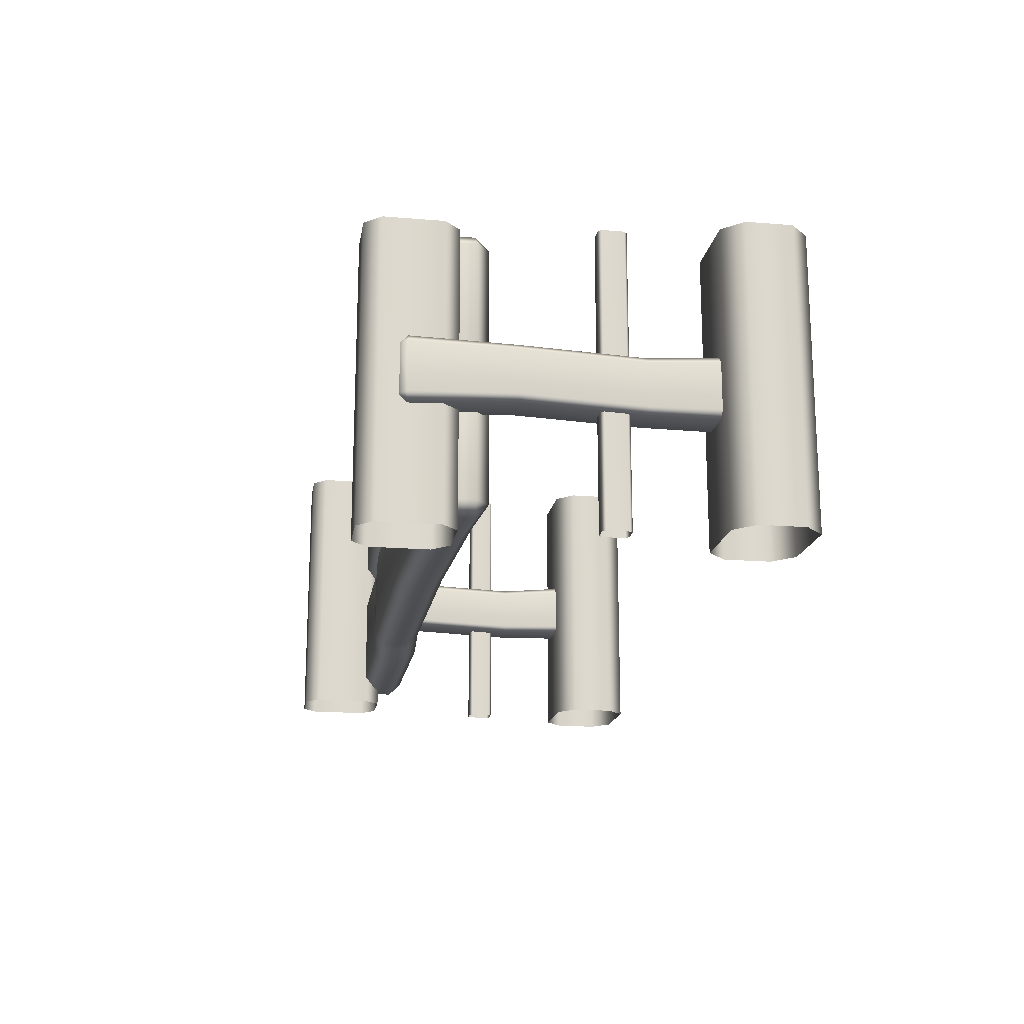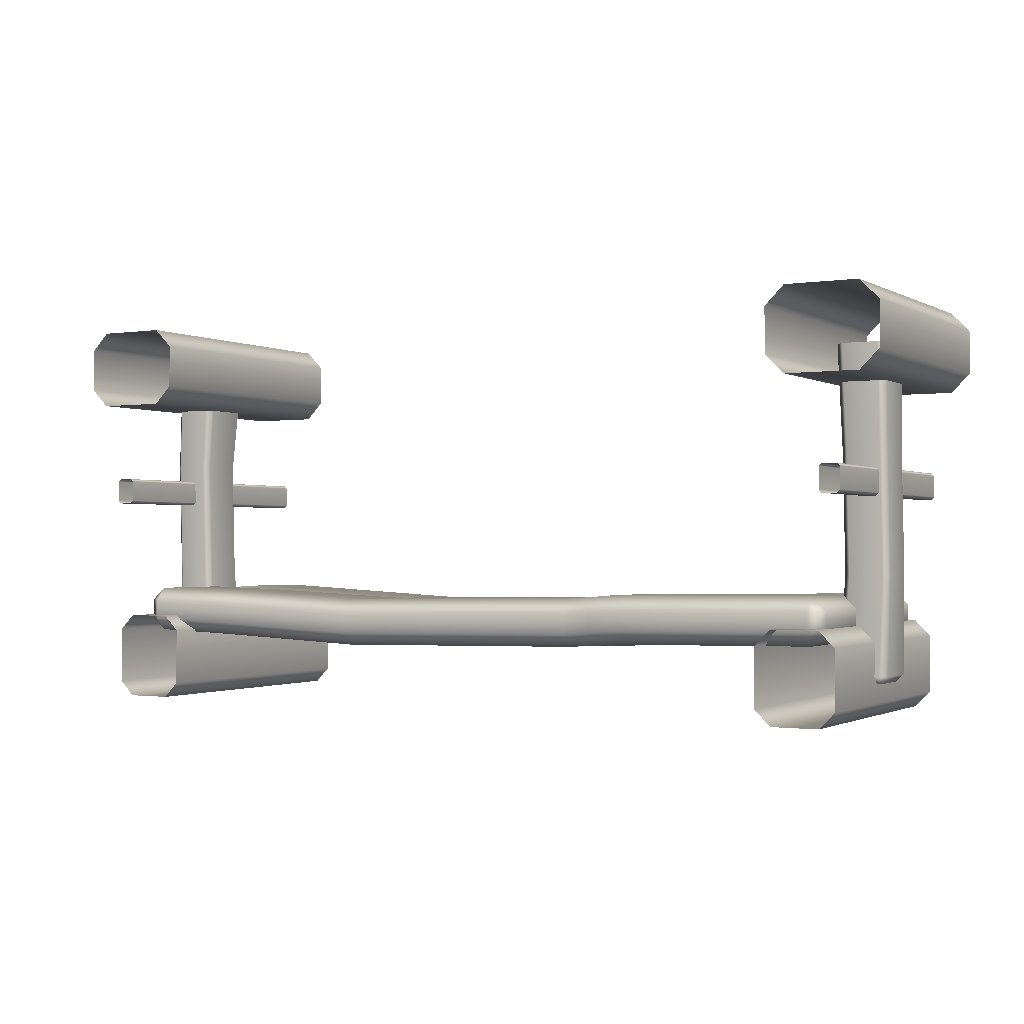
<metadata>
{"format":"obj","ext":"obj","renderer":"f3d","projection":"perspective","resolution":1024,"background":"white","views":[{"elev":-17.6,"azim":80.7,"up":"+Z"},{"elev":-1.1,"azim":-150.6,"up":"+Y"}]}
</metadata>
<code>
g m_dlc4_map_bridge_middle_01
v 0.8671 0.4862 0
v 0.8671 0.4862 -0.5732
v 0.8671 0.4437 -0.5732
v 0.8671 0.4437 0
v 0.8615 0.4919 -1.033e-17
v 0.8615 0.4919 -0.5732
v 0.8329 0.4919 2.174e-17
v 0.8329 0.4919 -0.5732
v 0.8272 0.4862 -1.857e-18
v 0.8272 0.4862 -0.5732
v 0.8272 0.4437 4.362e-16
v 0.8272 0.4437 -0.5732
v 0.8615 0.438 -0.5732
v 0.8615 0.438 5.091e-17
v 0.8329 0.438 -0.5732
v 0.8329 0.438 4.14e-16
v 0.8272 0.4437 -0.5732
v 0.8272 0.4437 4.362e-16
v 0.9417 0.7817 6.59e-10
v 0.9417 0.7817 -0.5732
v 0.9417 0.6941 -0.5732
v 0.9417 0.6941 6.59e-10
v 0.9042 0.8193 6.59e-10
v 0.9042 0.8193 -0.5732
v 0.7615 0.8193 6.59e-10
v 0.7615 0.8193 -0.5732
v 0.7239 0.7817 6.59e-10
v 0.7239 0.7817 -0.5732
v 0.7239 0.6941 6.59e-10
v 0.7239 0.6941 -0.5732
v 0.9042 0.6565 -0.5732
v 0.9042 0.6565 6.59e-10
v 0.7615 0.6565 -0.5732
v 0.7615 0.6565 6.59e-10
v 0.7239 0.6941 -0.5732
v 0.7239 0.6941 6.59e-10
v 0.7931 0.2883 -0.2509
v 0.7931 0.2883 -0.3346
v 0.7921 0.5232 -0.3444
v 0.7921 0.5232 -0.2607
v 0.8047 0.5232 -0.3569
v 0.8057 0.2883 -0.3472
v 0.8692 0.5232 -0.3569
v 0.8702 0.2883 -0.3472
v 0.8818 0.5232 -0.3444
v 0.8828 0.2883 -0.3346
v 0.8818 0.5232 -0.2607
v 0.8828 0.2883 -0.2509
v 0.795 0.7309 -0.3544
v 0.8645 0.7309 -0.3544
v 0.8787 0.7309 -0.2454
v 0.8787 0.7309 -0.3401
v 0.7807 0.7309 -0.3401
v 0.7807 0.7309 -0.2454
v 0.8787 0.09433 -0.2454
v 0.8787 0.09433 -0.3401
v 0.8645 0.09433 -0.3544
v 0.795 0.09433 -0.3544
v 0.7807 0.09433 -0.3401
v 0.7807 0.09433 -0.2454
v 0.795 0.07997 -0.3401
v 0.8645 0.07997 -0.3401
v 0.8645 0.07997 -0.2454
v 0.795 0.07997 -0.2454
v 0.7921 0.5232 -0.2607
v 0.8047 0.5232 -0.2481
v 0.8057 0.2883 -0.2384
v 0.7931 0.2883 -0.2509
v 0.8702 0.2883 -0.2384
v 0.8692 0.5232 -0.2481
v 0.8828 0.2883 -0.2509
v 0.8818 0.5232 -0.2607
v 0.795 0.7309 -0.2312
v 0.8645 0.7309 -0.2312
v 0.7807 0.7309 -0.2454
v 0.8787 0.7309 -0.2454
v 0.7807 0.09433 -0.2454
v 0.795 0.09433 -0.2312
v 0.8645 0.09433 -0.2312
v 0.8787 0.09433 -0.2454
v 0.8645 0.07997 -0.2454
v 0.795 0.07997 -0.2454
v -0.8131 0.4862 -1.866e-17
v -0.8131 0.4437 -7.747e-19
v -0.8131 0.4437 -0.5732
v -0.8131 0.4862 -0.5732
v -0.8074 0.4919 -1.033e-17
v -0.8074 0.4919 -0.5732
v -0.7788 0.4919 -7.362e-18
v -0.7788 0.4919 -0.5732
v -0.7731 0.4862 3.117e-18
v -0.7731 0.4862 -0.5732
v -0.7731 0.4437 1.477e-15
v -0.7731 0.4437 -0.5732
v -0.8074 0.438 -0.5732
v -0.8074 0.438 8.562e-17
v -0.7788 0.438 -0.5732
v -0.7788 0.438 1.495e-15
v -0.7731 0.4437 -0.5732
v -0.7731 0.4437 1.477e-15
v -0.8877 0.7817 6.59e-10
v -0.8877 0.6941 6.59e-10
v -0.8877 0.6941 -0.5732
v -0.8877 0.7817 -0.5732
v -0.8501 0.8193 6.59e-10
v -0.8501 0.8193 -0.5732
v -0.7074 0.8193 6.59e-10
v -0.7074 0.8193 -0.5732
v -0.6699 0.7817 6.59e-10
v -0.6699 0.7817 -0.5732
v -0.6699 0.6941 6.59e-10
v -0.6699 0.6941 -0.5732
v -0.8501 0.6565 -0.5732
v -0.8501 0.6565 6.59e-10
v -0.7074 0.6565 -0.5732
v -0.7074 0.6565 6.59e-10
v -0.6699 0.6941 -0.5732
v -0.6699 0.6941 6.59e-10
v -0.7391 0.2883 -0.2509
v -0.738 0.5232 -0.2607
v -0.738 0.5232 -0.3444
v -0.7391 0.2883 -0.3346
v -0.7506 0.5232 -0.3569
v -0.7516 0.2883 -0.3472
v -0.8151 0.5232 -0.3569
v -0.8162 0.2883 -0.3472
v -0.8277 0.5232 -0.3444
v -0.8287 0.2883 -0.3346
v -0.8277 0.5232 -0.2607
v -0.8287 0.2883 -0.2509
v -0.7409 0.7309 -0.3544
v -0.8104 0.7309 -0.3544
v -0.8246 0.7309 -0.2454
v -0.8246 0.7309 -0.3401
v -0.7267 0.7309 -0.3401
v -0.7267 0.7309 -0.2454
v -0.8246 0.09433 -0.2454
v -0.8246 0.09433 -0.3401
v -0.8104 0.09433 -0.3544
v -0.7409 0.09433 -0.3544
v -0.7267 0.09433 -0.3401
v -0.7267 0.09433 -0.2454
v -0.7409 0.07997 -0.3401
v -0.8104 0.07997 -0.3401
v -0.8104 0.07997 -0.2454
v -0.7409 0.07997 -0.2454
v -0.738 0.5232 -0.2607
v -0.7391 0.2883 -0.2509
v -0.7516 0.2883 -0.2384
v -0.7506 0.5232 -0.2481
v -0.8162 0.2883 -0.2384
v -0.8151 0.5232 -0.2481
v -0.8287 0.2883 -0.2509
v -0.8277 0.5232 -0.2607
v -0.7409 0.7309 -0.2312
v -0.8104 0.7309 -0.2312
v -0.7267 0.7309 -0.2454
v -0.8246 0.7309 -0.2454
v -0.7267 0.09433 -0.2454
v -0.7409 0.09433 -0.2312
v -0.8104 0.09433 -0.2312
v -0.8246 0.09433 -0.2454
v -0.8104 0.07997 -0.2454
v -0.7409 0.07997 -0.2454
v -0.8027 0.1588 1.697e-17
v -0.8027 0.04382 1.475e-17
v -0.8027 0.04382 -0.5732
v -0.8027 0.1588 -0.5732
v -0.7715 0.1899 0
v -0.7715 0.1899 -0.5732
v -0.6788 0.1899 3.881e-17
v -0.6788 0.1899 -0.5732
v -0.6476 0.1588 3.836e-17
v -0.6476 0.1588 -0.5732
v -0.6476 0.04382 -3.103e-18
v -0.6476 0.04382 -0.5732
v -0.7715 0.01265 -0.5732
v -0.7715 0.01265 -2.446e-18
v -0.6788 0.01265 -0.5732
v -0.6788 0.01265 -3.991e-18
v -0.6476 0.04382 -0.5732
v -0.6476 0.04382 -3.103e-18
v 0.8567 0.1588 5.334e-17
v 0.8567 0.1588 -0.5732
v 0.8567 0.04382 -0.5732
v 0.8567 0.04382 1.475e-17
v 0.8256 0.1899 1.332e-17
v 0.8256 0.1899 -0.5732
v 0.7328 0.1899 1.846e-17
v 0.7328 0.1899 -0.5732
v 0.7017 0.1588 3.836e-17
v 0.7017 0.1588 -0.5732
v 0.7017 0.04382 -3.103e-18
v 0.7017 0.04382 -0.5732
v 0.8256 0.01265 -0.5732
v 0.8256 0.01265 -2.446e-18
v 0.7328 0.01265 -0.5732
v 0.7328 0.01265 -3.991e-18
v 0.7017 0.04382 -0.5732
v 0.7017 0.04382 -3.103e-18
v -0.7348 0.2497 -0.5119
v -0.7347 0.2497 -0.327
v -0.765 0.2239 -0.3271
v -0.765 0.2239 -0.5119
v -0.765 0.1831 -0.5119
v -0.7351 0.1831 -0.5368
v -0.7349 0.224 -0.5368
v -0.765 0.1831 -0.3271
v -0.7347 0.224 -0.3021
v -0.7349 0.1831 -0.3021
v -0.3575 0.2462 -0.514
v -0.3591 0.2467 -0.3311
v -0.3167 0.2451 -0.3303
v -0.3145 0.22 -0.3059
v -0.3595 0.2209 -0.3059
v -0.3153 0.1775 -0.3056
v -0.36 0.1777 -0.3058
v -0.3573 0.1779 -0.5387
v -0.3566 0.2204 -0.5385
v -0.2808 0.2429 -0.5001
v -0.2805 0.2172 -0.5256
v -0.2824 0.1735 -0.5258
v -0.2878 0.2418 -0.3378
v -0.2809 0.2435 -0.3655
v -0.2815 0.2444 -0.3928
v -0.2884 0.218 -0.3137
v -0.2894 0.1777 -0.3132
v -0.2821 0.2196 -0.3449
v -0.2792 0.2086 -0.3321
v -0.2813 0.1731 -0.3402
v -0.2286 0.2124 -0.5276
v -0.2317 0.1694 -0.5274
v 0.2833 0.2043 -0.5379
v 0.2865 0.2304 -0.5131
v -0.2221 0.2382 -0.5027
v 0.2824 0.1614 -0.5377
v 0.2845 0.2304 -0.3357
v -0.2224 0.2385 -0.3247
v -0.2533 0.2366 -0.316
v -0.2809 0.2435 -0.3655
v -0.2367 0.2117 -0.2963
v -0.2143 0.212 -0.3004
v -0.2378 0.1723 -0.2963
v -0.2156 0.1689 -0.3004
v 0.2892 0.204 -0.3117
v 0.2897 0.1619 -0.3118
v -0.2821 0.2196 -0.3449
v -0.2792 0.2086 -0.3321
v -0.2813 0.1731 -0.3402
v 0.6134 0.1762 -0.3003
v 0.6123 0.2186 -0.3003
v 0.6097 0.2444 -0.3247
v 0.6105 0.245 -0.5021
v 0.6094 0.2189 -0.5274
v 0.61 0.176 -0.5274
v 0.786 0.2241 -0.5371
v 0.7865 0.1832 -0.5371
v 0.8173 0.1831 -0.5118
v 0.8173 0.2239 -0.5118
v 0.8173 0.1831 -0.327
v 0.8173 0.2239 -0.327
v 0.7867 0.2498 -0.327
v 0.7863 0.2498 -0.5121
v 0.7876 0.1833 -0.3021
v 0.7871 0.224 -0.3021
v -0.765 0.1831 -0.5119
v -0.765 0.1831 -0.3271
v -0.7351 0.1574 -0.327
v -0.7352 0.1574 -0.5119
v -0.7351 0.1831 -0.5368
v -0.7349 0.1831 -0.3021
v -0.3603 0.1518 -0.331
v -0.36 0.1777 -0.3058
v -0.3184 0.1515 -0.3296
v -0.3153 0.1775 -0.3056
v -0.3595 0.1518 -0.5141
v -0.2853 0.1474 -0.5001
v -0.2862 0.1454 -0.4754
v -0.2824 0.1735 -0.5258
v -0.3573 0.1779 -0.5387
v -0.2894 0.1777 -0.3132
v -0.2905 0.153 -0.3354
v -0.2866 0.1461 -0.3756
v -0.2263 0.1434 -0.3241
v -0.2567 0.1516 -0.3138
v -0.2156 0.1689 -0.3004
v -0.2378 0.1723 -0.2963
v 0.285 0.1358 -0.3356
v 0.2897 0.1619 -0.3118
v 0.2828 0.1357 -0.5128
v -0.2317 0.1437 -0.5023
v 0.2824 0.1614 -0.5377
v -0.2317 0.1694 -0.5274
v -0.2813 0.1731 -0.3402
v -0.2813 0.1731 -0.3402
v 0.61 0.176 -0.5274
v 0.6113 0.1501 -0.5021
v 0.6123 0.1499 -0.3245
v 0.6134 0.1762 -0.3003
v 0.7865 0.1832 -0.5371
v 0.7874 0.1575 -0.5121
v 0.8173 0.1831 -0.5118
v 0.8173 0.1831 -0.327
v 0.788 0.1576 -0.327
v 0.7876 0.1833 -0.3021
v -0.7341 0.1565 -0.02292
v -0.7341 0.1579 -0.2328
v -0.7635 0.1833 -0.2325
v -0.7635 0.182 -0.0226
v -0.7338 0.1819 0.0044
v -0.7335 0.1838 -0.2595
v -0.3602 0.1399 -0.02306
v -0.3601 0.1416 -0.2292
v -0.1841 0.1288 -0.02427
v -0.1847 0.1529 0.01489
v -0.3599 0.1648 0.005163
v -0.1842 0.1309 -0.2311
v -0.359 0.1678 -0.2561
v -0.1839 0.1569 -0.2581
v 0.3433 0.1539 0.005064
v 0.3436 0.1292 -0.02301
v 0.79 0.1565 -0.02271
v 0.7892 0.1819 0.004408
v 0.8189 0.1822 -0.02255
v 0.7902 0.1567 -0.2325
v 0.819 0.183 -0.2324
v 0.7897 0.1826 -0.2593
v 0.3795 0.1314 -0.2435
v 0.3739 0.1573 -0.2695
v 0.3483 0.1582 -0.2605
v 0.3513 0.1328 -0.2349
v 0.3435 0.1283 -0.1785
v 0.3421 0.1298 -0.2095
v 0.3418 0.1514 -0.2283
v 0.3412 0.1623 -0.2429
v 0.3084 0.1314 -0.2381
v 0.3421 0.1298 -0.2095
v 0.3353 0.1328 -0.2308
v 0.3115 0.1575 -0.2641
v 0.3362 0.1582 -0.2565
v 0.3418 0.1514 -0.2283
v 0.3412 0.1623 -0.2429
v -0.7635 0.182 -0.0226
v -0.7635 0.2229 -0.02211
v -0.7332 0.2228 0.004929
v -0.7338 0.1819 0.0044
v -0.7635 0.1833 -0.2325
v -0.7635 0.2242 -0.232
v -0.7328 0.2501 -0.2317
v -0.7328 0.2488 -0.0218
v -0.7335 0.1838 -0.2595
v -0.733 0.2247 -0.2591
v -0.359 0.1678 -0.2561
v -0.3576 0.2109 -0.2556
v -0.1839 0.1569 -0.2581
v -0.183 0.2 -0.2577
v -0.3566 0.2364 -0.228
v -0.1821 0.2258 -0.2302
v -0.3569 0.2352 -0.02091
v -0.1829 0.2242 -0.01001
v -0.3585 0.2091 0.006169
v -0.1839 0.1979 0.01668
v -0.3599 0.1648 0.005163
v -0.1847 0.1529 0.01489
v 0.3417 0.2245 -0.02082
v 0.3425 0.1982 0.00627
v 0.7884 0.2228 0.004927
v 0.7877 0.2487 -0.02201
v 0.8187 0.2231 -0.02215
v 0.7892 0.1819 0.004408
v 0.8189 0.1822 -0.02255
v 0.8186 0.2239 -0.2321
v 0.7877 0.2489 -0.2318
v 0.819 0.183 -0.2324
v 0.7886 0.2234 -0.259
v 0.7897 0.1826 -0.2593
v 0.3433 0.1539 0.005064
v 0.3732 0.1998 -0.2691
v 0.3763 0.2253 -0.2428
v 0.3514 0.2237 -0.2347
v 0.3485 0.1995 -0.26
v 0.3739 0.1573 -0.2695
v 0.3483 0.1582 -0.2605
v 0.3424 0.2273 -0.1955
v 0.3419 0.2272 -0.1651
v 0.3351 0.2236 -0.2306
v 0.3092 0.2254 -0.2371
v 0.3359 0.1994 -0.256
v 0.3114 0.1999 -0.2636
v 0.3362 0.1582 -0.2565
v 0.3115 0.1575 -0.2641
v 0.3416 0.202 -0.234
v 0.3412 0.1623 -0.2429
v 0.3412 0.1623 -0.2429
v 0.3416 0.202 -0.234
g m_dlc4_map_bridge_middle_01_0
f 3 2 1
f 4 3 1
f 1 2 5
f 2 6 5
f 5 6 7
f 6 8 7
f 7 8 9
f 8 10 9
f 9 10 11
f 10 12 11
f 13 3 4
f 14 13 4
f 15 13 14
f 16 15 14
f 17 15 16
f 18 17 16
f 21 20 19
f 22 21 19
f 19 20 23
f 20 24 23
f 23 24 25
f 24 26 25
f 25 26 27
f 26 28 27
f 27 28 29
f 28 30 29
f 31 21 22
f 32 31 22
f 33 31 32
f 34 33 32
f 35 33 34
f 36 35 34
f 39 38 37
f 40 39 37
f 38 39 41
f 42 38 41
f 42 41 43
f 44 42 43
f 44 43 45
f 46 44 45
f 46 45 47
f 48 46 47
f 41 49 43
f 49 50 43
f 45 43 50
f 47 45 51
f 45 52 51
f 52 45 50
f 39 40 53
f 41 39 53
f 49 41 53
f 40 54 53
f 48 55 46
f 55 56 46
f 46 56 44
f 56 57 44
f 44 57 58
f 42 44 58
f 42 58 38
f 58 59 38
f 38 59 37
f 59 60 37
f 58 57 61
f 59 61 60
f 58 61 59
f 57 62 61
f 57 56 62
f 56 55 63
f 62 56 63
f 61 64 60
f 67 66 65
f 68 67 65
f 67 69 66
f 69 70 66
f 69 71 70
f 71 72 70
f 66 70 73
f 66 73 65
f 70 74 73
f 73 75 65
f 76 74 70
f 72 76 70
f 67 68 77
f 78 67 77
f 67 78 69
f 78 79 69
f 71 69 79
f 80 71 79
f 81 79 78
f 81 80 79
f 82 81 78
f 77 82 78
f 85 84 83
f 86 85 83
f 86 83 87
f 88 86 87
f 88 87 89
f 90 88 89
f 90 89 91
f 92 90 91
f 92 91 93
f 94 92 93
f 85 95 84
f 95 96 84
f 95 97 96
f 97 98 96
f 97 99 98
f 99 100 98
f 103 102 101
f 104 103 101
f 104 101 105
f 106 104 105
f 106 105 107
f 108 106 107
f 108 107 109
f 110 108 109
f 110 109 111
f 112 110 111
f 103 113 102
f 113 114 102
f 113 115 114
f 115 116 114
f 115 117 116
f 117 118 116
f 121 120 119
f 122 121 119
f 121 122 123
f 122 124 123
f 123 124 125
f 124 126 125
f 125 126 127
f 126 128 127
f 127 128 129
f 128 130 129
f 131 123 125
f 132 131 125
f 125 127 132
f 127 129 133
f 134 127 133
f 127 134 132
f 120 121 135
f 123 131 135
f 121 123 135
f 136 120 135
f 137 130 128
f 138 137 128
f 138 128 126
f 139 138 126
f 126 124 140
f 139 126 140
f 140 124 122
f 141 140 122
f 141 122 119
f 142 141 119
f 139 140 143
f 143 141 142
f 143 140 141
f 144 139 143
f 138 139 144
f 138 144 145
f 137 138 145
f 146 143 142
f 149 148 147
f 150 149 147
f 151 149 150
f 152 151 150
f 153 151 152
f 154 153 152
f 152 150 155
f 155 150 147
f 156 152 155
f 157 155 147
f 158 154 152
f 156 158 152
f 148 149 159
f 149 160 159
f 160 149 151
f 161 160 151
f 151 153 161
f 153 162 161
f 161 163 160
f 162 163 161
f 163 164 160
f 164 159 160
f 167 166 165
f 168 167 165
f 168 165 169
f 170 168 169
f 170 169 171
f 172 170 171
f 172 171 173
f 174 172 173
f 174 173 175
f 176 174 175
f 167 177 166
f 177 178 166
f 177 179 178
f 179 180 178
f 179 181 180
f 181 182 180
f 185 184 183
f 186 185 183
f 183 184 187
f 184 188 187
f 187 188 189
f 188 190 189
f 189 190 191
f 190 192 191
f 191 192 193
f 192 194 193
f 195 185 186
f 196 195 186
f 197 195 196
f 198 197 196
f 199 197 198
f 200 199 198
f 203 202 201
f 204 203 201
f 204 205 203
f 206 205 204
f 207 206 204
f 207 204 201
f 205 208 203
f 209 203 208
f 209 202 203
f 210 209 208
f 211 201 202
f 201 211 207
f 212 211 202
f 212 213 211
f 214 213 212
f 215 214 212
f 215 212 202
f 209 215 202
f 215 209 210
f 216 214 215
f 217 216 215
f 217 215 210
f 218 206 207
f 219 218 207
f 211 219 207
f 211 220 219
f 220 221 219
f 219 221 218
f 221 222 218
f 213 214 223
f 213 223 224
f 225 213 224
f 225 220 211
f 213 225 211
f 214 226 223
f 214 216 226
f 216 227 226
f 223 228 224
f 223 226 228
f 226 229 228
f 226 227 229
f 227 230 229
f 221 231 222
f 231 232 222
f 231 233 232
f 234 233 231
f 235 234 231
f 235 231 221
f 220 235 221
f 233 236 232
f 237 234 235
f 238 237 235
f 238 225 239
f 225 240 239
f 239 241 238
f 241 242 238
f 241 243 242
f 243 244 242
f 245 237 238
f 242 245 238
f 246 245 242
f 244 246 242
f 247 239 240
f 248 241 239
f 247 248 239
f 249 243 241
f 248 249 241
f 238 235 220
f 225 238 220
f 246 250 245
f 250 251 245
f 245 251 237
f 251 252 237
f 237 252 234
f 252 253 234
f 234 253 233
f 253 254 233
f 233 254 236
f 254 255 236
f 254 256 255
f 256 257 255
f 258 257 256
f 259 258 256
f 260 258 259
f 261 260 259
f 262 261 259
f 252 262 253
f 263 262 259
f 256 263 259
f 262 263 253
f 263 256 254
f 253 263 254
f 260 261 264
f 261 265 264
f 265 261 262
f 264 265 251
f 250 264 251
f 265 262 252
f 251 265 252
f 268 267 266
f 269 268 266
f 270 269 266
f 268 271 267
f 268 272 271
f 272 268 269
f 272 273 271
f 272 274 273
f 274 275 273
f 276 272 269
f 276 274 272
f 276 277 274
f 277 278 274
f 279 277 276
f 280 279 276
f 280 276 269
f 270 280 269
f 275 274 281
f 274 282 281
f 274 278 282
f 278 283 282
f 283 278 284
f 278 277 284
f 285 283 284
f 285 284 286
f 287 285 286
f 284 288 286
f 288 289 286
f 290 288 284
f 291 290 284
f 277 291 284
f 292 290 291
f 293 292 291
f 294 285 287
f 294 283 285
f 281 282 295
f 282 283 295
f 293 291 277
f 279 293 277
f 292 296 290
f 296 297 290
f 290 297 288
f 297 298 288
f 288 298 289
f 298 299 289
f 296 300 297
f 300 301 297
f 297 301 298
f 300 302 301
f 302 303 301
f 303 304 301
f 301 304 298
f 298 304 299
f 304 303 305
f 304 305 299
f 308 307 306
f 309 308 306
f 310 309 306
f 311 307 308
f 312 306 307
f 306 312 310
f 313 312 307
f 312 313 314
f 314 315 312
f 315 316 312
f 312 316 310
f 313 317 314
f 313 318 317
f 318 313 307
f 311 318 307
f 318 319 317
f 320 315 314
f 321 320 314
f 321 322 320
f 322 323 320
f 323 322 324
f 322 325 324
f 325 326 324
f 327 326 325
f 327 325 328
f 329 327 328
f 330 329 328
f 331 330 328
f 328 332 331
f 332 328 325
f 325 322 332
f 322 321 332
f 332 333 331
f 334 331 333
f 335 330 331
f 334 335 331
f 332 321 314
f 332 314 317
f 317 336 332
f 332 336 337
f 336 338 337
f 336 339 338
f 339 340 338
f 338 341 337
f 338 340 341
f 340 342 341
f 319 339 336
f 317 319 336
f 345 344 343
f 346 345 343
f 343 344 347
f 344 348 347
f 349 348 344
f 350 349 344
f 345 350 344
f 351 347 348
f 352 351 348
f 349 352 348
f 353 351 352
f 354 353 352
f 353 354 355
f 354 356 355
f 354 357 356
f 357 354 352
f 349 357 352
f 357 349 350
f 357 358 356
f 357 359 358
f 359 357 350
f 359 360 358
f 359 361 360
f 361 359 350
f 361 362 360
f 362 361 363
f 364 362 363
f 345 361 350
f 361 345 346
f 363 361 346
f 360 362 365
f 362 366 365
f 362 364 366
f 366 367 365
f 367 368 365
f 367 369 368
f 369 367 370
f 370 367 366
f 371 369 370
f 369 372 368
f 372 369 371
f 372 373 368
f 374 372 371
f 372 374 375
f 373 372 375
f 374 376 375
f 377 370 366
f 364 377 366
f 373 375 378
f 379 373 378
f 380 379 378
f 381 380 378
f 381 378 382
f 375 376 382
f 378 375 382
f 383 381 382
f 380 384 379
f 384 385 379
f 373 379 385
f 385 384 386
f 387 385 386
f 387 386 388
f 389 387 388
f 389 388 390
f 391 389 390
f 392 381 383
f 392 380 381
f 392 384 380
f 393 392 383
f 390 388 394
f 388 395 394
f 388 386 395
f 386 384 395
f 356 389 391
f 355 356 391
f 358 387 389
f 356 358 389
f 385 387 358
f 358 360 385
f 360 365 385
f 385 365 368
f 385 368 373

</code>
